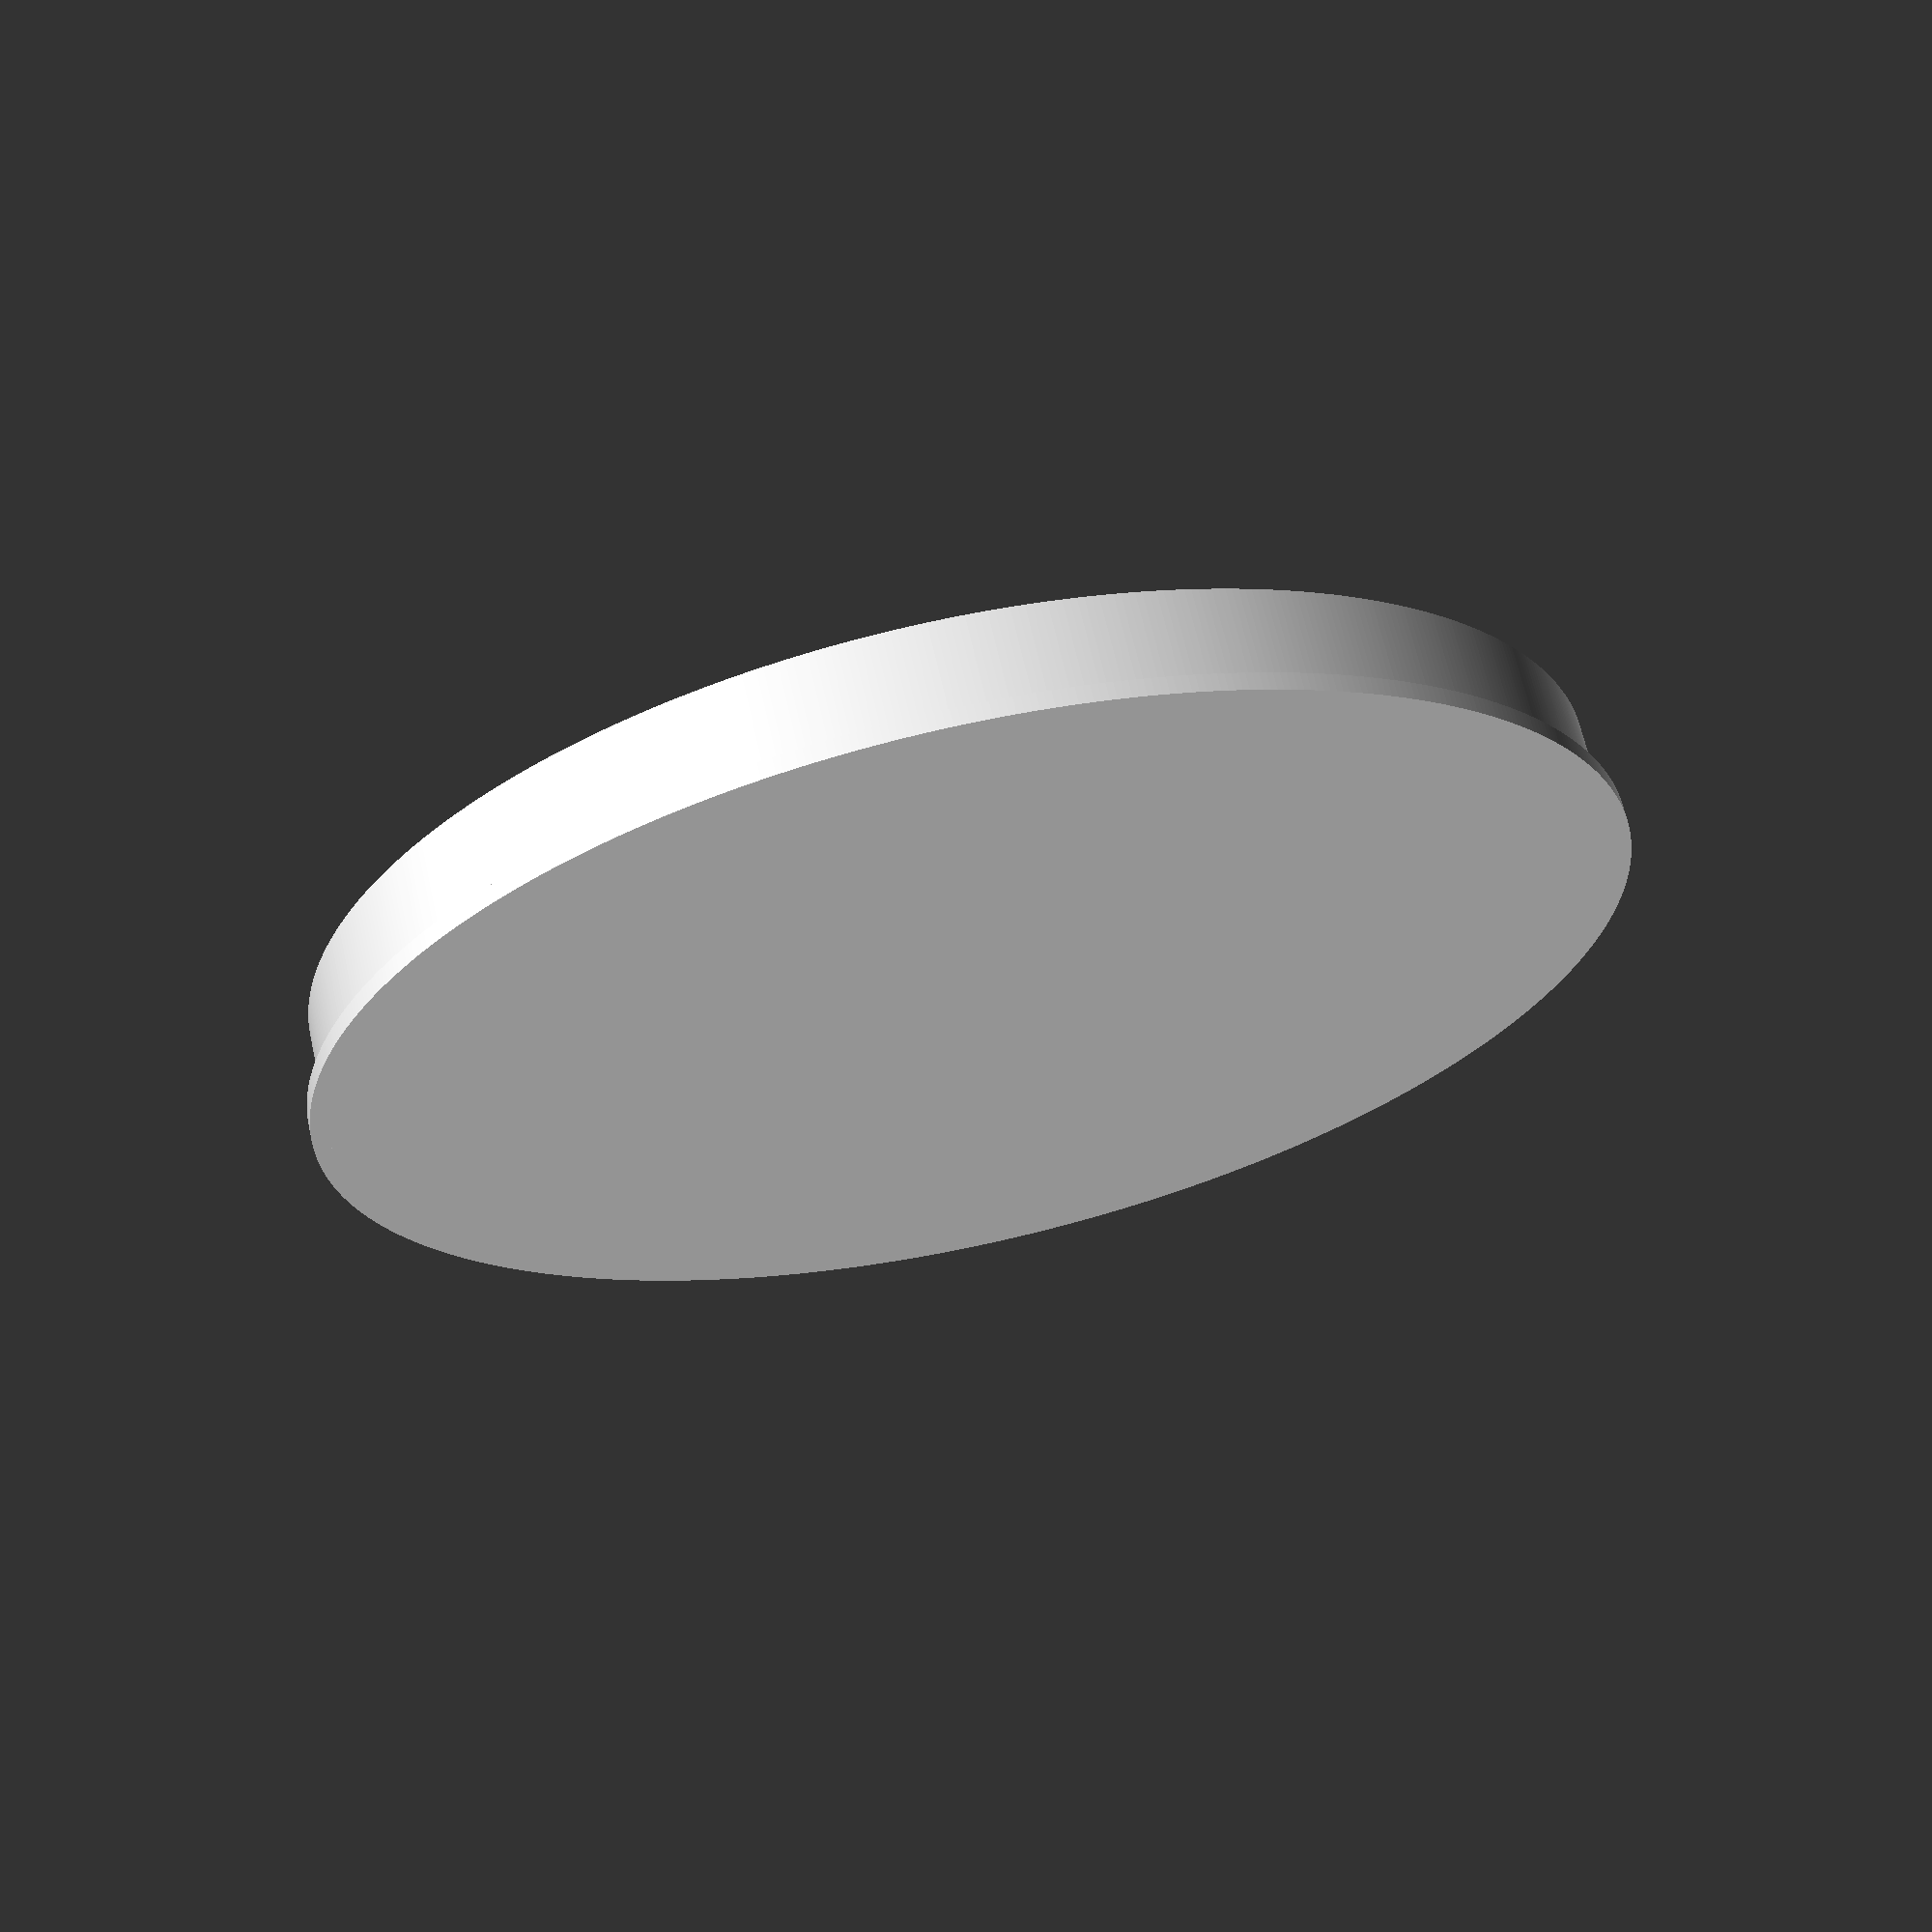
<openscad>
/*
 * OpenSCAD Pulley
 * License: Creative commons, non commercial
 * Author: Jotham
 * 
 * Date: 25/06/2014
*/


//variables
pulley_total_height = 13;
pulley_dia = 150;
pulley_facets = 600;
guide_thickness = 2;
guide_height = 2;

//pulley
cylinder( h = pulley_total_height, r = pulley_dia/2, r = pulley_dia/2, $fn = pulley_facets);

//edges
cylinder( h = guide_height, r = pulley_dia/2 + guide_thickness, r = pulley_dia/2 + guide_thickness, $fn = pulley_facets);
</openscad>
<views>
elev=113.2 azim=101.0 roll=12.6 proj=p view=solid
</views>
